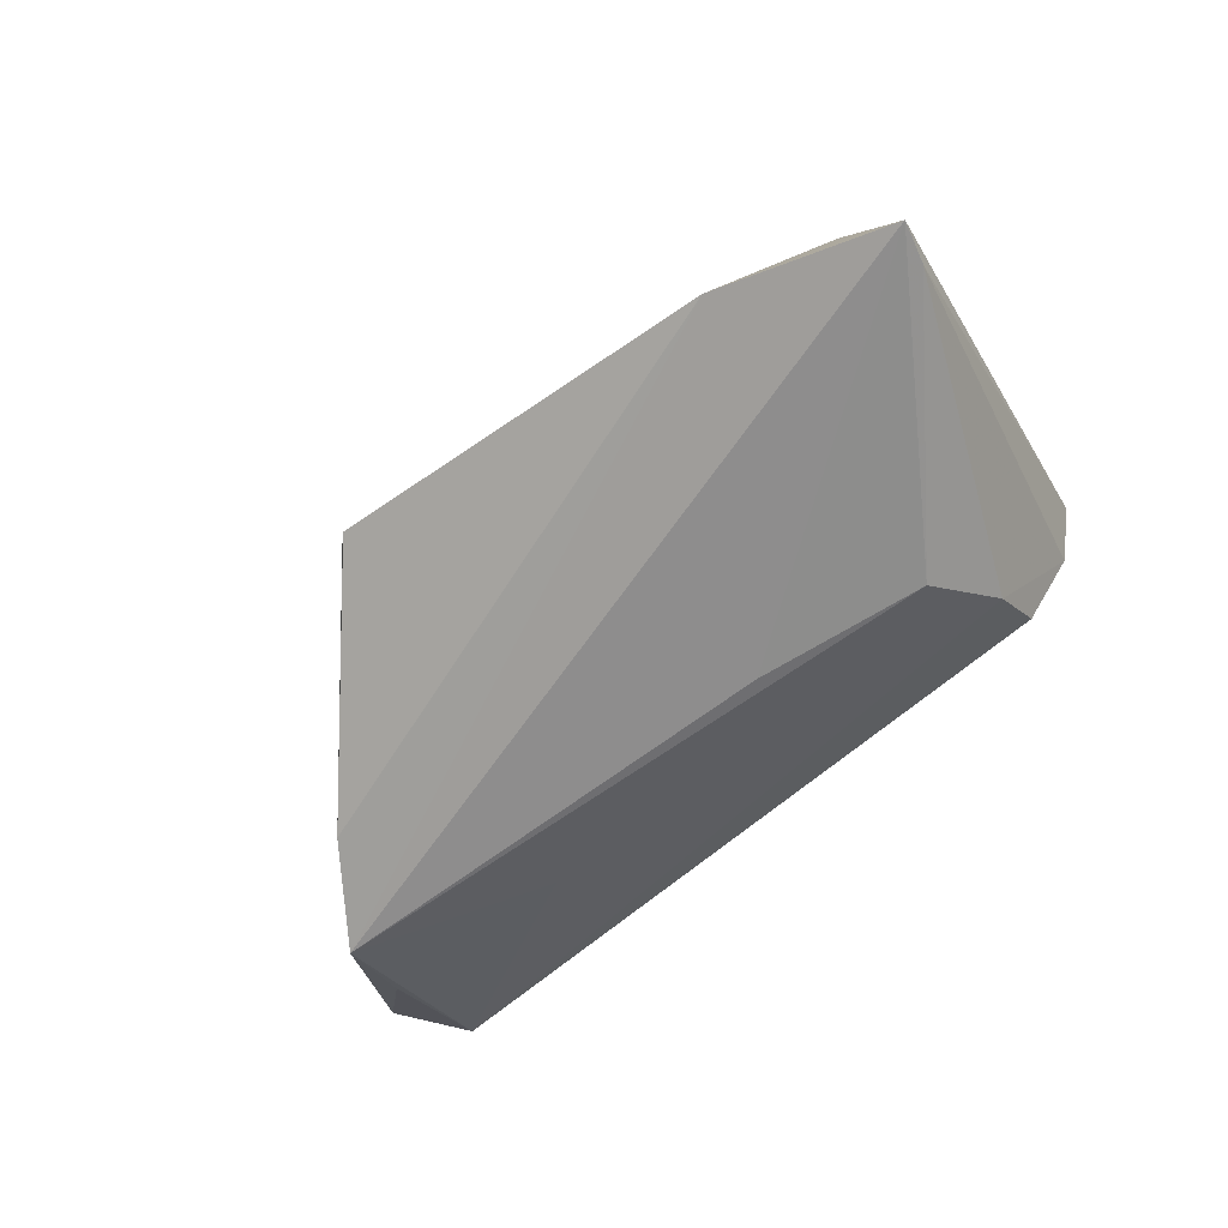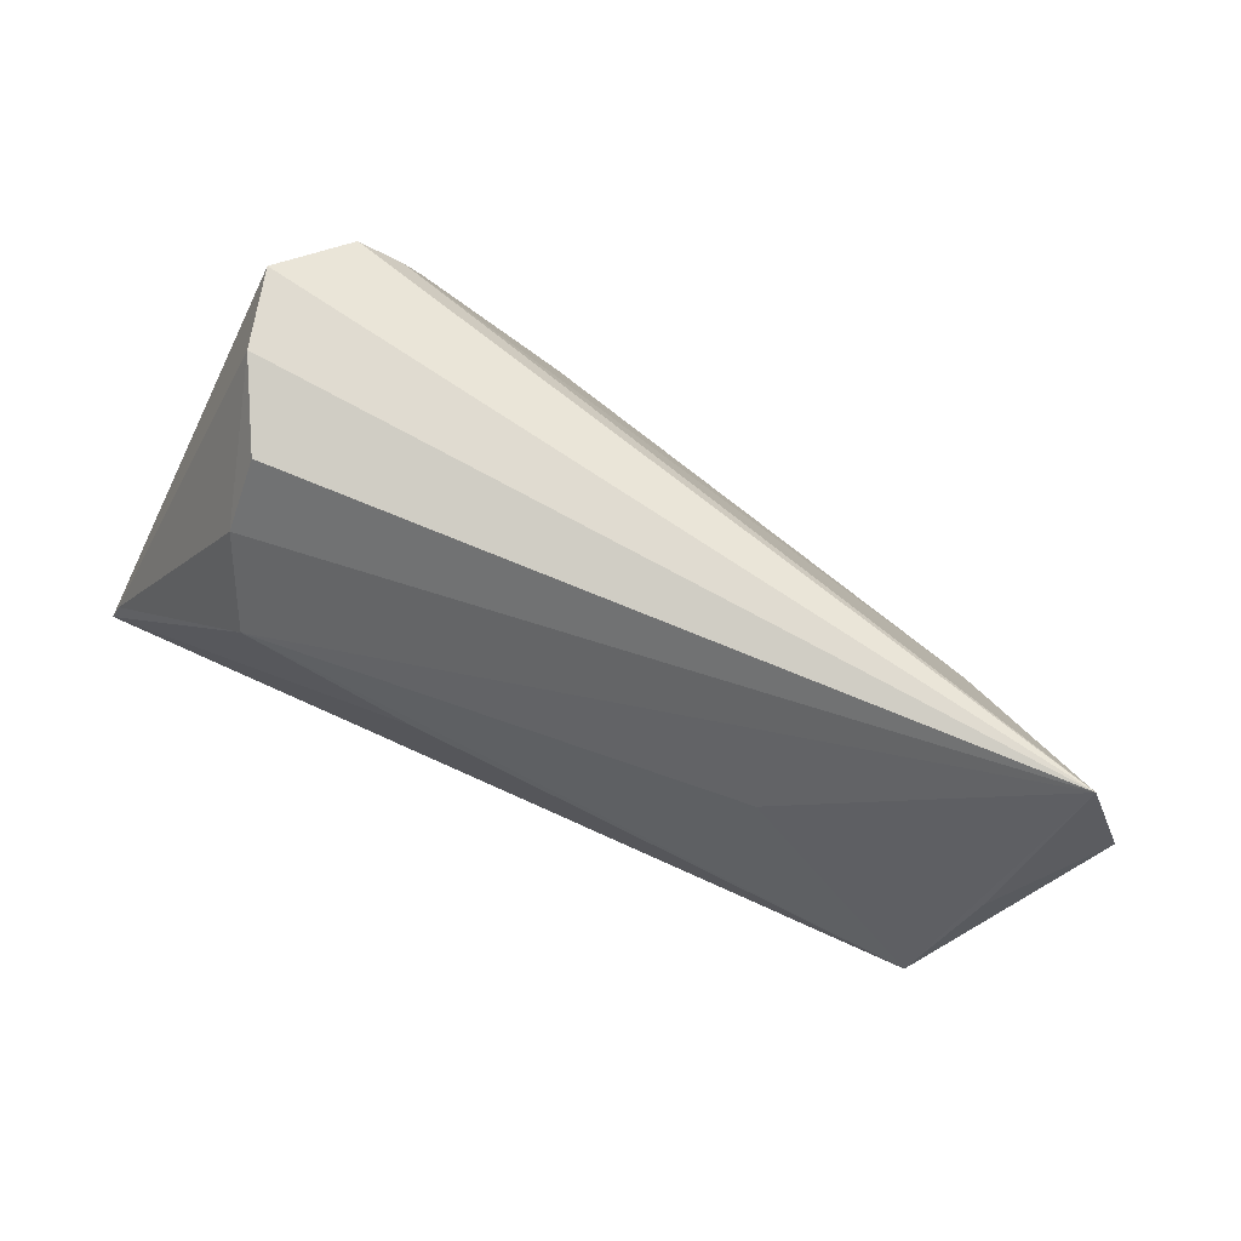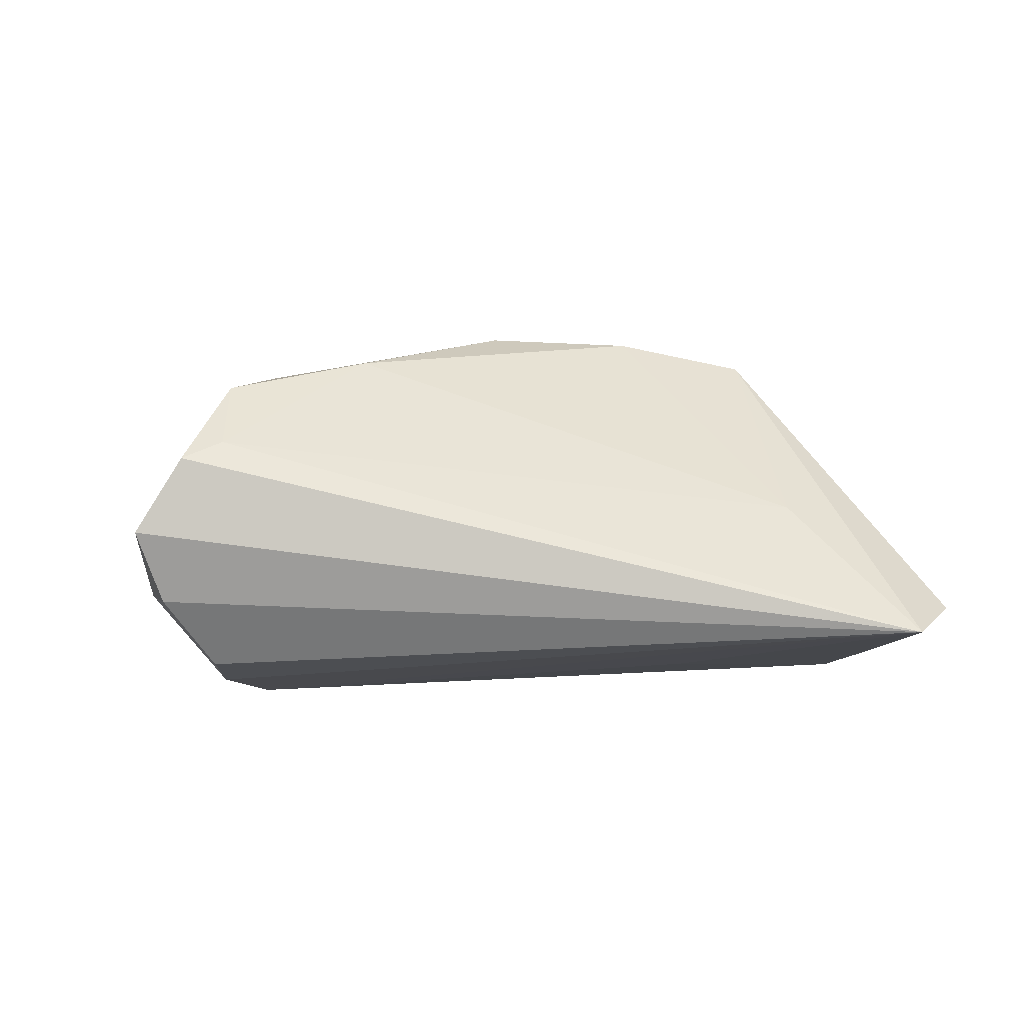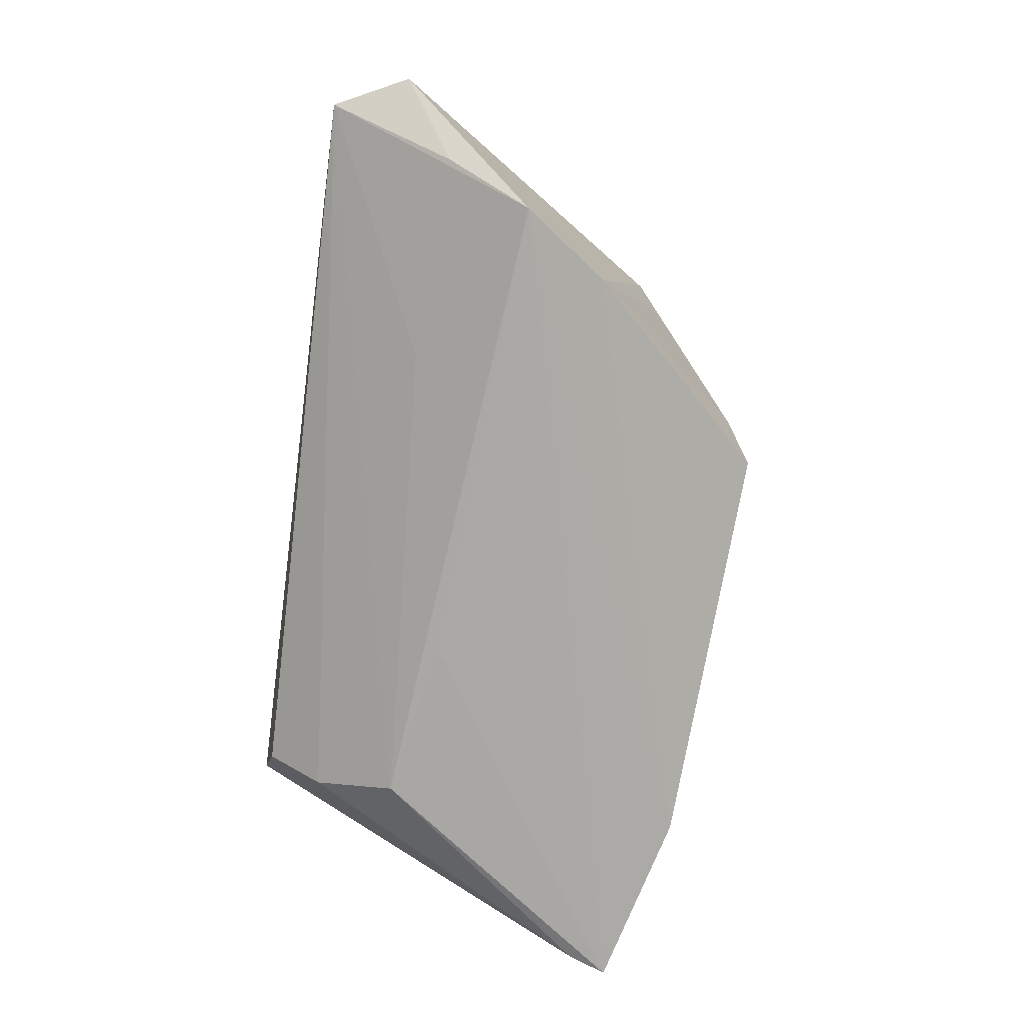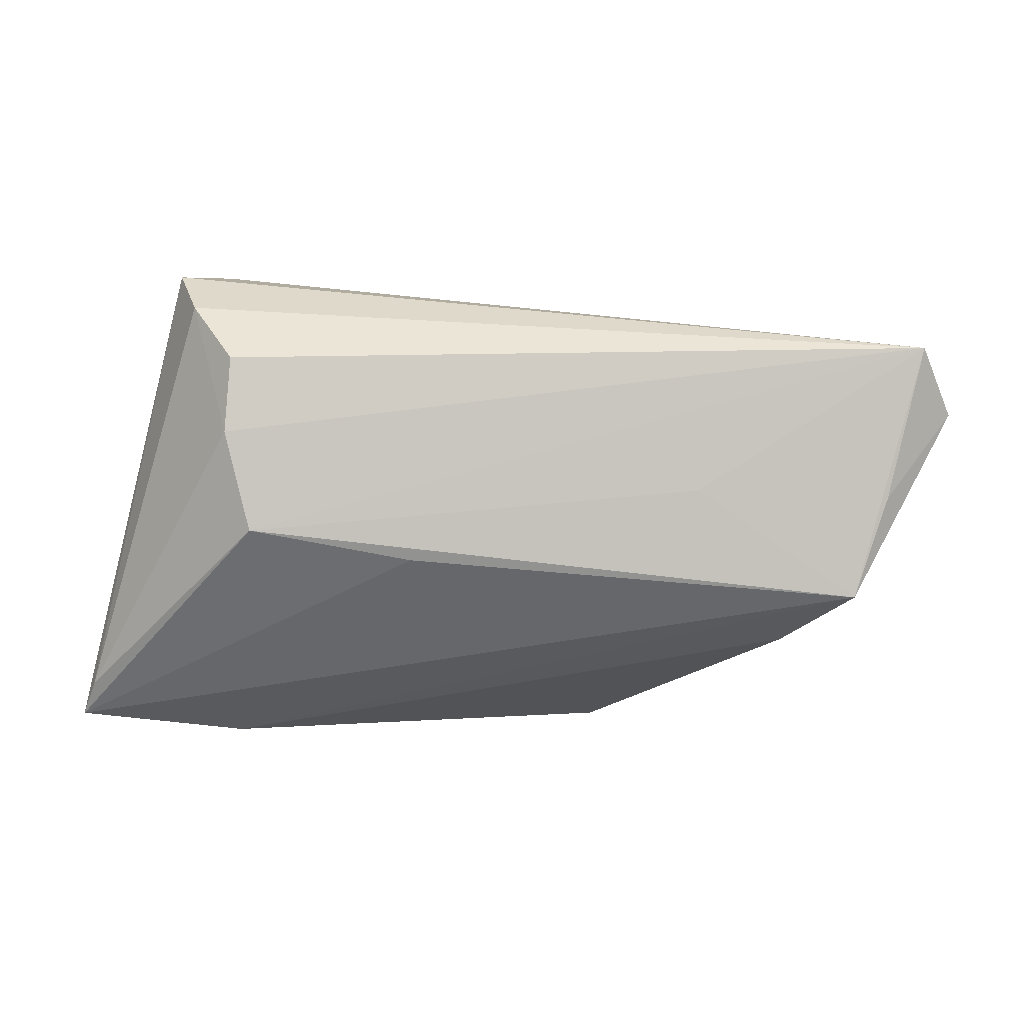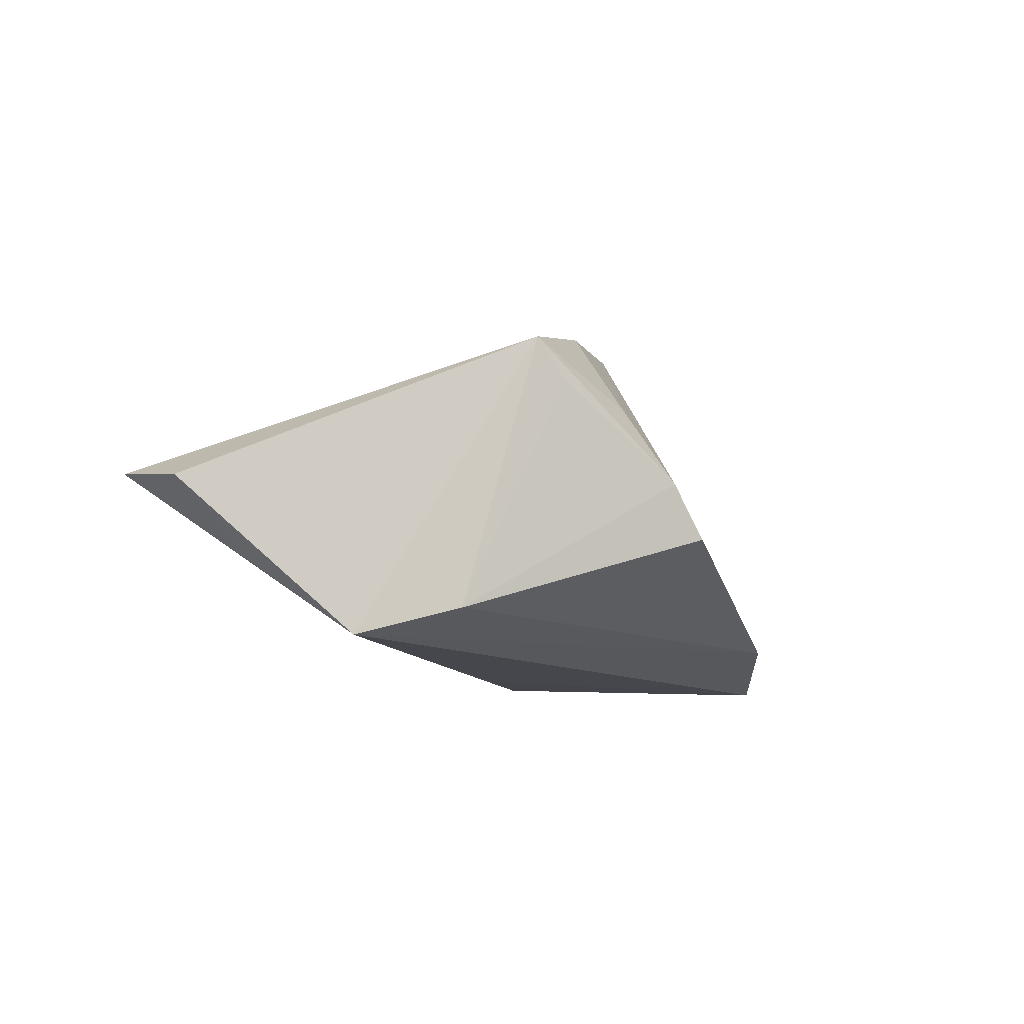
<metadata>
{"format":"obj","ext":"obj","renderer":"f3d","projection":"perspective","resolution":1024,"background":"white","views":[{"elev":-64.4,"azim":42.6,"up":"+Z"},{"elev":74.5,"azim":-152.8,"up":"+Y"},{"elev":24.2,"azim":-177.8,"up":"+Z"},{"elev":-74.4,"azim":-97.5,"up":"+Z"},{"elev":-54.0,"azim":177.2,"up":"+Z"},{"elev":-9.3,"azim":-70.4,"up":"+Z"}]}
</metadata>
<code>
v -0.01808 -0.03351 -0.004876
v -0.05393 0.01164 -0.01107
v 0.0402 -0.01375 0.003155
v -0.002022 -0.01549 0.02364
v 0.01493 -0.0005963 0.02527
v -0.06269 0.0185 -0.0007606
v 0.03254 0.02659 -0.006709
v -0.02029 -0.01718 0.02247
v 0.03105 0.01965 0.02169
v -0.04201 0.01132 0.01006
v 0.03281 0.01937 -0.01303
v -0.05799 0.02802 0.000586
v -0.03385 -0.02012 0.01384
v 0.03832 0.02802 0.003004
v 0.02917 0.009222 -0.0203
v -0.02187 -0.03094 0.00194
v 0.04134 0.02725 0.01231
v 0.03157 0.009203 0.02509
v 0.05114 -0.01816 -0.0197
v -0.02328 -0.02475 0.01148
v 0.05275 -0.02309 -0.0203
v 0.03205 -0.02966 -0.01532
v -0.05002 0.001099 -0.01895
v 0.04507 -0.02242 -0.007159
v -0.0419 -0.009517 -0.01528
v 0.02723 -0.001133 0.02274
v -0.02862 0.013 -0.01279
v 0.008537 0.005452 -0.0203
v 0.03579 0.02269 0.02066
v -0.0367 -0.01746 0.019
f 23 30 6
f 17 18 21
f 6 30 12
f 30 10 12
f 7 12 14
f 14 12 17
f 21 18 24
f 8 10 30
f 21 15 19
f 19 17 21
f 19 14 17
f 21 23 28
f 28 15 21
f 23 15 28
f 2 23 6
f 6 12 2
f 2 12 23
f 11 12 7
f 15 12 11
f 11 19 15
f 7 14 11
f 14 19 11
f 27 15 23
f 23 12 27
f 27 12 15
f 18 17 29
f 17 12 29
f 9 12 10
f 18 29 9
f 9 29 12
f 30 23 25
f 4 24 26
f 22 24 4
f 21 24 22
f 1 25 22
f 22 23 21
f 22 25 23
f 10 8 5
f 18 9 5
f 5 9 10
f 5 8 4
f 5 26 18
f 4 26 5
f 4 8 20
f 20 8 30
f 16 25 1
f 16 20 30
f 4 20 16
f 16 22 4
f 1 22 16
f 3 24 18
f 18 26 3
f 3 26 24
f 30 25 13
f 13 16 30
f 25 16 13

</code>
